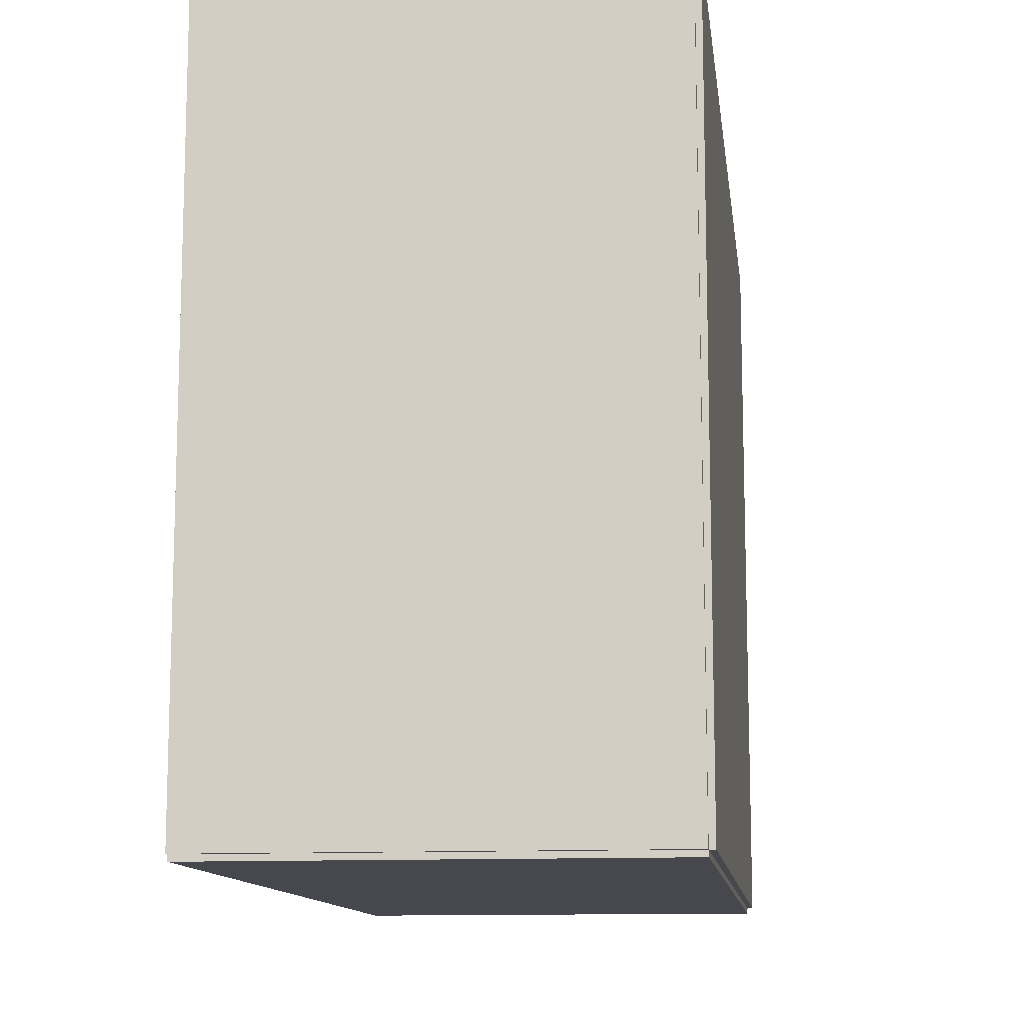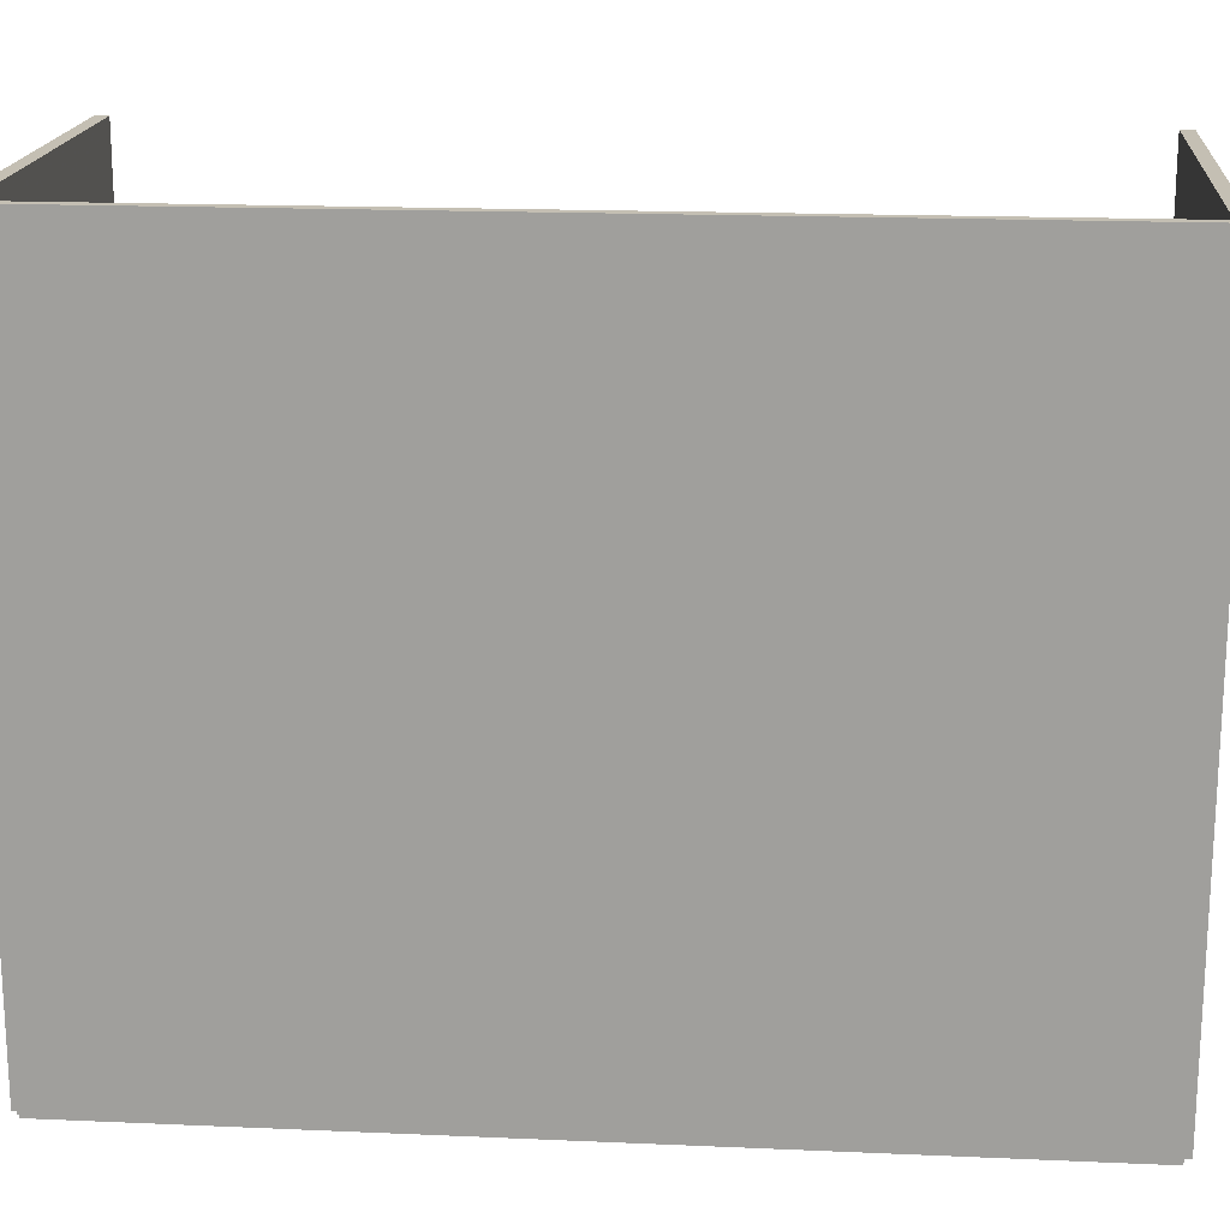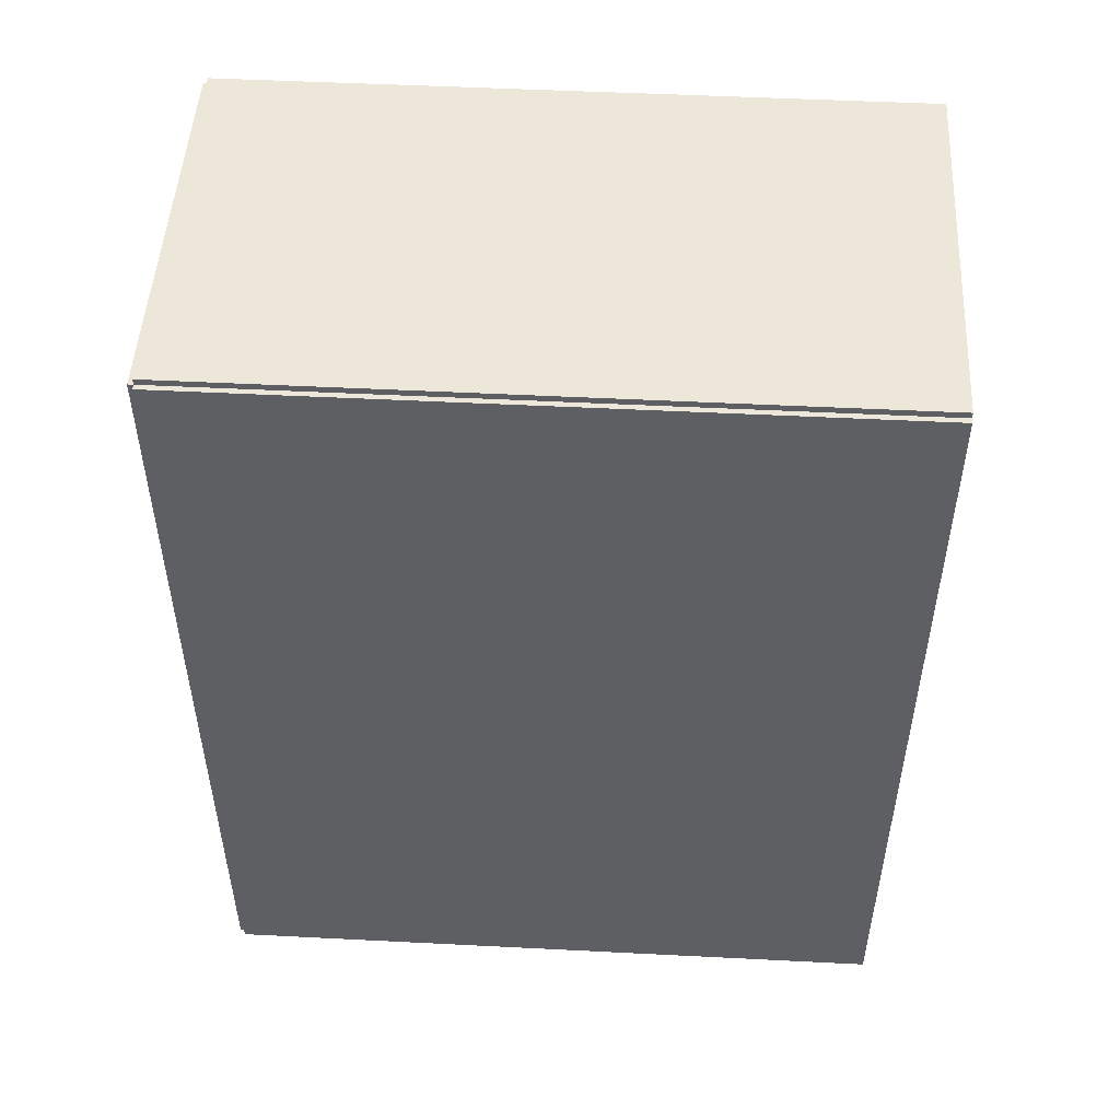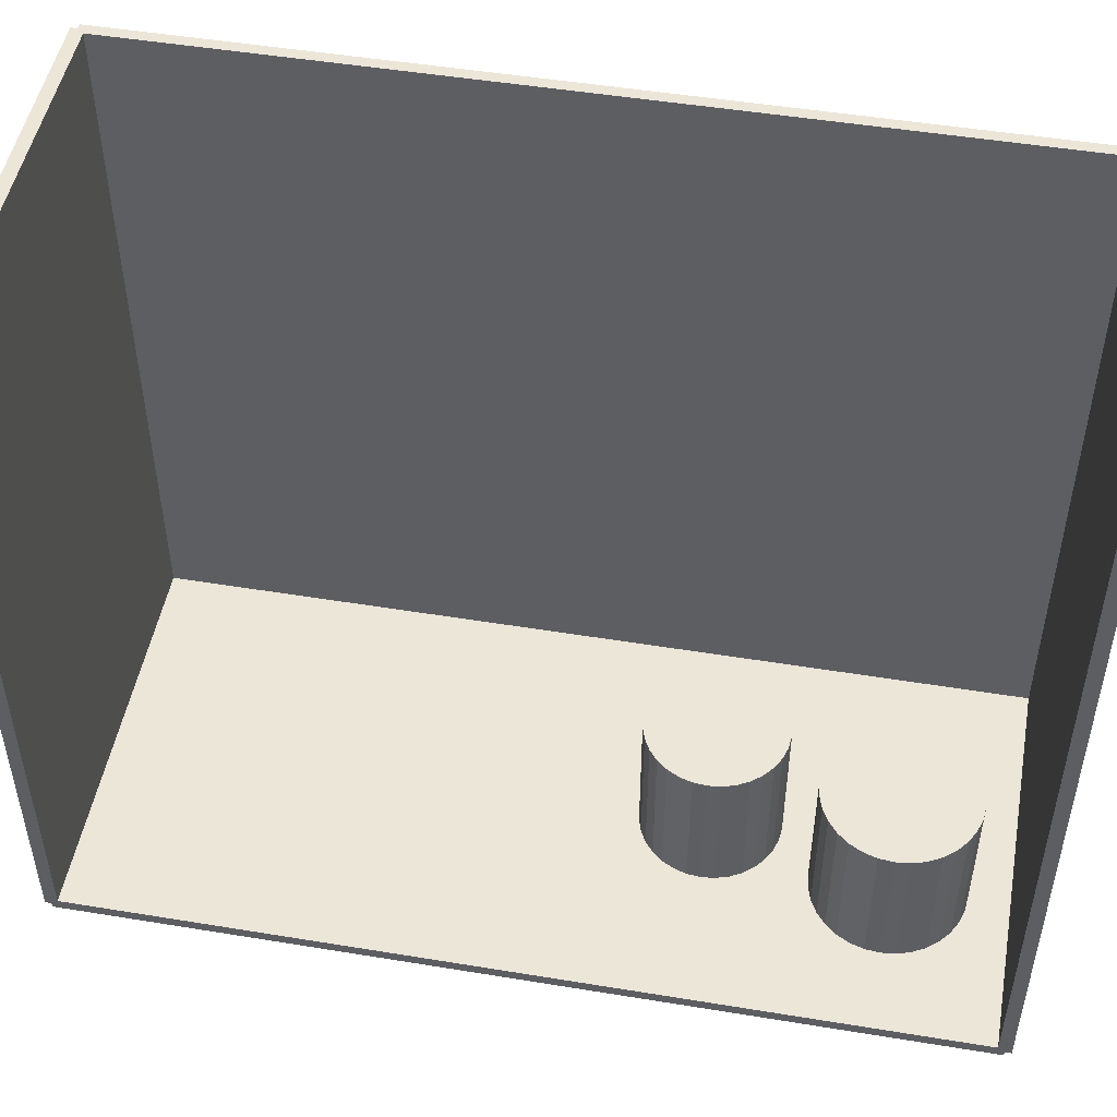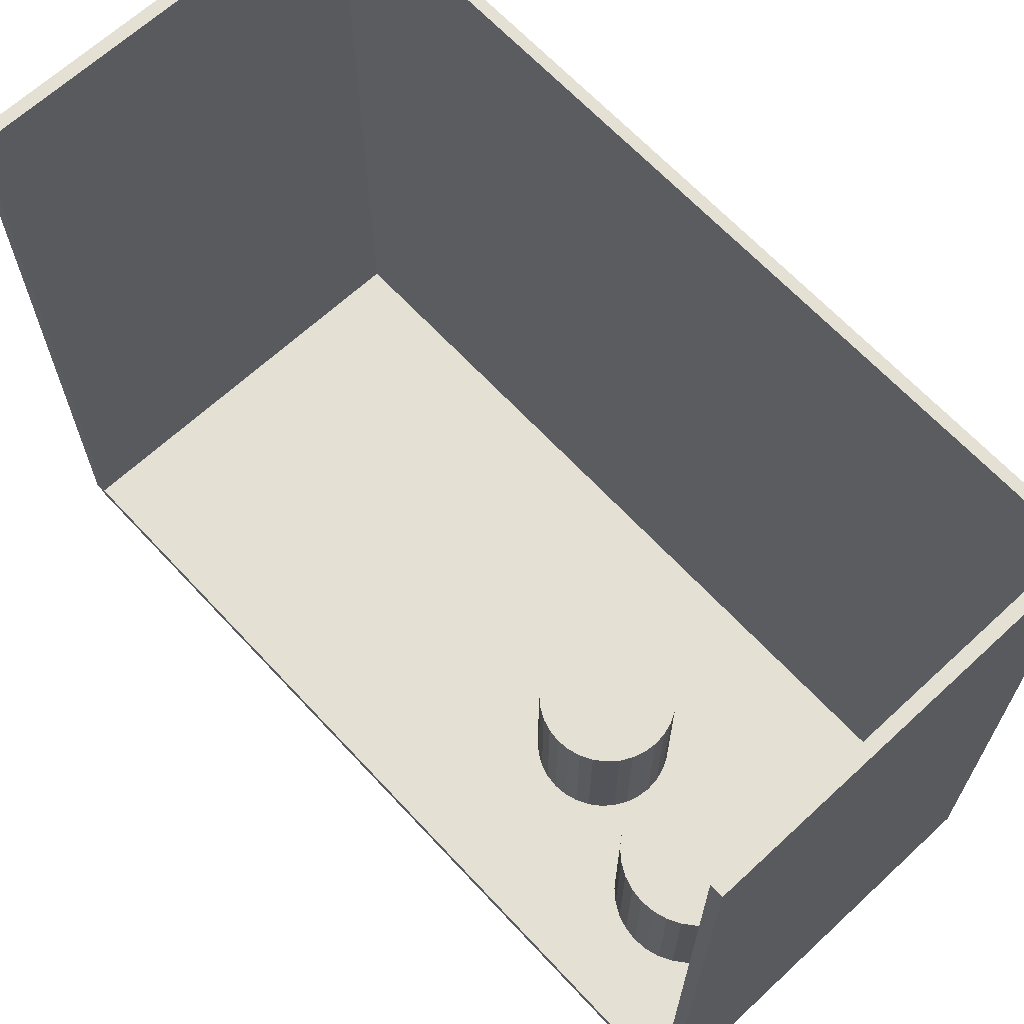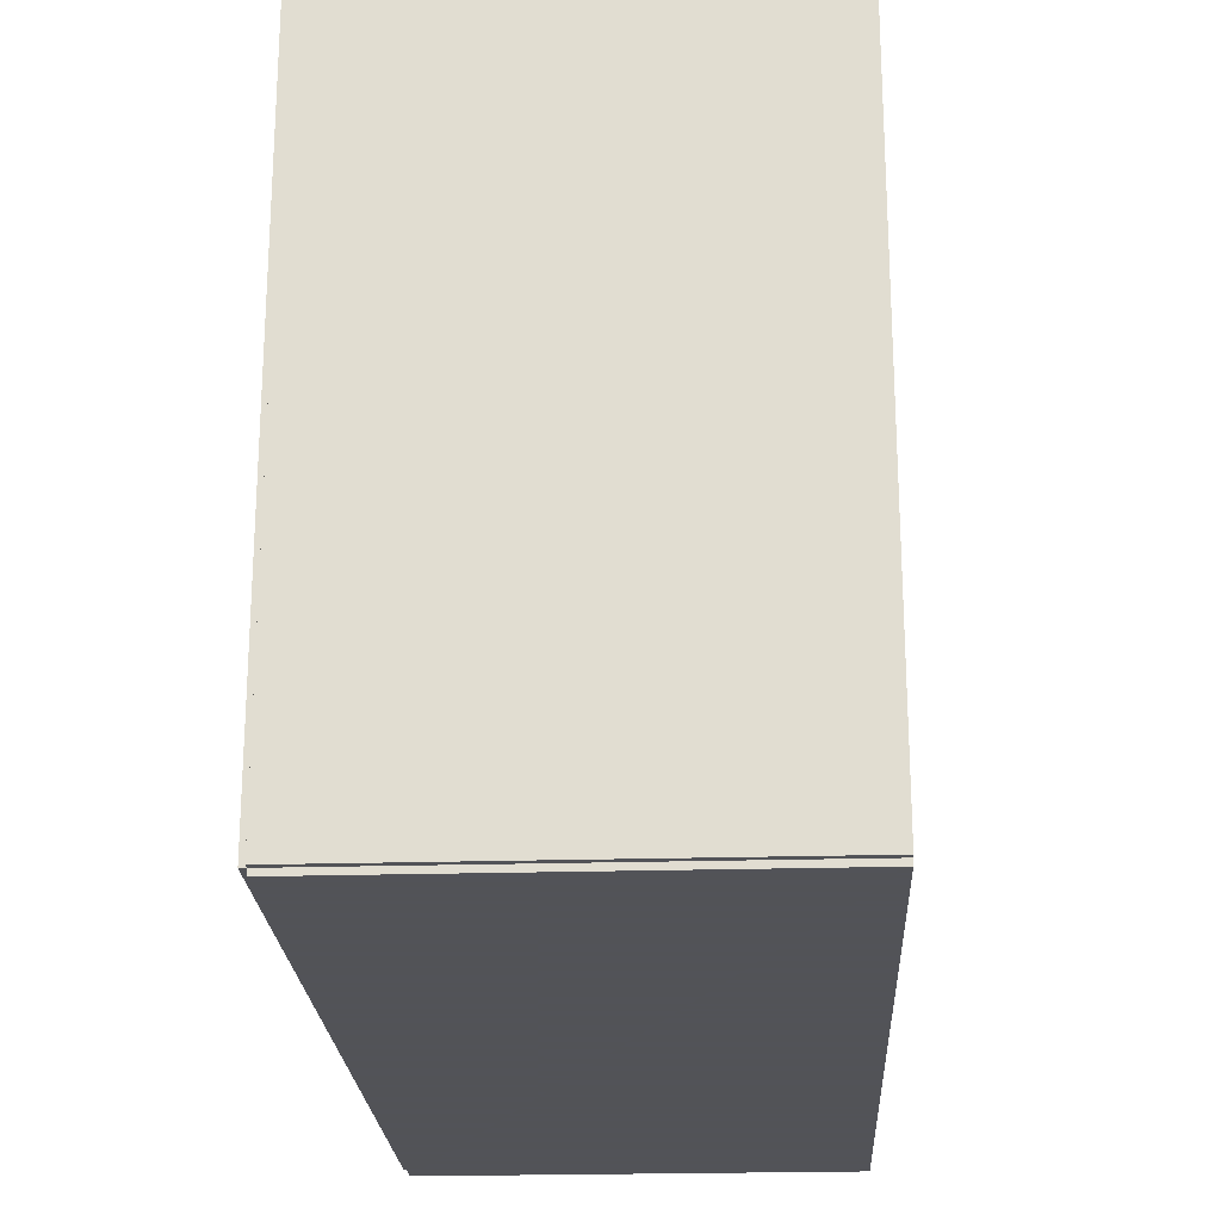
<metadata>
{"format":"obj","ext":"obj","renderer":"f3d","projection":"perspective","resolution":1024,"background":"white","views":[{"elev":-11.8,"azim":-172.9,"up":"+Z"},{"elev":17.9,"azim":-85.1,"up":"+Z"},{"elev":49.8,"azim":-86.8,"up":"+Y"},{"elev":49.3,"azim":100.3,"up":"+Z"},{"elev":65.9,"azim":137.1,"up":"+Z"},{"elev":-22.5,"azim":2.9,"up":"+Z"}]}
</metadata>
<code>
v -0.08107 -0.1768 -0.002206
v -0.08107 -0.1768 0.002206
v -0.08107 0.1768 -0.002206
v -0.08107 0.1768 0.002206
v 0.08107 -0.1768 -0.002206
v 0.08107 -0.1768 0.002206
v 0.08107 0.1768 -0.002206
v 0.08107 0.1768 0.002206
v -0.07887 -0.1768 0
v -0.08328 -0.1768 0
v -0.07887 0.1768 0
v -0.08328 0.1768 0
v -0.07887 -0.1768 0.2812
v -0.08328 -0.1768 0.2812
v -0.07887 0.1768 0.2812
v -0.08328 0.1768 0.2812
v -0.08107 0.1742 0.2812
v -0.08107 0.1794 0.2812
v -0.08107 0.1742 0
v -0.08107 0.1794 0
v 0.08107 0.1742 0.2812
v 0.08107 0.1794 0.2812
v 0.08107 0.1742 0
v 0.08107 0.1794 0
v -0.08107 -0.1742 0
v -0.08107 -0.1794 0
v -0.08107 -0.1742 0.2812
v -0.08107 -0.1794 0.2812
v 0.08107 -0.1742 0
v 0.08107 -0.1794 0
v 0.08107 -0.1742 0.2812
v 0.08107 -0.1794 0.2812
v 0.0206 0.1285 0.004411
v 0.05037 0.1285 0.004411
v 0.05037 0.1285 0.06259
v 0.0206 0.1285 0.06259
v 0.0498 0.1343 0.004411
v 0.0498 0.1343 0.06259
v 0.04811 0.1399 0.004411
v 0.04811 0.1399 0.06259
v 0.04536 0.145 0.004411
v 0.04536 0.145 0.06259
v 0.04165 0.1496 0.004411
v 0.04165 0.1496 0.06259
v 0.03714 0.1533 0.004411
v 0.03714 0.1533 0.06259
v 0.03199 0.156 0.004411
v 0.03199 0.156 0.06259
v 0.02641 0.1577 0.004411
v 0.02641 0.1577 0.06259
v 0.0206 0.1583 0.004411
v 0.0206 0.1583 0.06259
v 0.01479 0.1577 0.004411
v 0.01479 0.1577 0.06259
v 0.009206 0.156 0.004411
v 0.009206 0.156 0.06259
v 0.004059 0.1533 0.004411
v 0.004059 0.1533 0.06259
v -0.0004532 0.1496 0.004411
v -0.0004532 0.1496 0.06259
v -0.004156 0.145 0.004411
v -0.004156 0.145 0.06259
v -0.006907 0.1399 0.004411
v -0.006907 0.1399 0.06259
v -0.008602 0.1343 0.004411
v -0.008602 0.1343 0.06259
v -0.009174 0.1285 0.004411
v -0.009174 0.1285 0.06259
v -0.008602 0.1227 0.004411
v -0.008602 0.1227 0.06259
v -0.006907 0.1171 0.004411
v -0.006907 0.1171 0.06259
v -0.004156 0.112 0.004411
v -0.004156 0.112 0.06259
v -0.0004532 0.1074 0.004411
v -0.0004532 0.1074 0.06259
v 0.004059 0.1037 0.004411
v 0.004059 0.1037 0.06259
v 0.009206 0.101 0.004411
v 0.009206 0.101 0.06259
v 0.01479 0.0993 0.004411
v 0.01479 0.0993 0.06259
v 0.0206 0.09873 0.004411
v 0.0206 0.09873 0.06259
v 0.02641 0.0993 0.004411
v 0.02641 0.0993 0.06259
v 0.03199 0.101 0.004411
v 0.03199 0.101 0.06259
v 0.03714 0.1037 0.004411
v 0.03714 0.1037 0.06259
v 0.04165 0.1074 0.004411
v 0.04165 0.1074 0.06259
v 0.04536 0.112 0.004411
v 0.04536 0.112 0.06259
v 0.04811 0.1171 0.004411
v 0.04811 0.1171 0.06259
v 0.0498 0.1227 0.004411
v 0.0498 0.1227 0.06259
v 0.002097 0.0593 0.004411
v 0.02932 0.0593 0.004411
v 0.02932 0.0593 0.06228
v 0.002097 0.0593 0.06228
v 0.02879 0.06461 0.004411
v 0.02879 0.06461 0.06228
v 0.02724 0.06971 0.004411
v 0.02724 0.06971 0.06228
v 0.02473 0.07442 0.004411
v 0.02473 0.07442 0.06228
v 0.02134 0.07854 0.004411
v 0.02134 0.07854 0.06228
v 0.01722 0.08193 0.004411
v 0.01722 0.08193 0.06228
v 0.01251 0.08445 0.004411
v 0.01251 0.08445 0.06228
v 0.007407 0.08599 0.004411
v 0.007407 0.08599 0.06228
v 0.002097 0.08652 0.004411
v 0.002097 0.08652 0.06228
v -0.003213 0.08599 0.004411
v -0.003213 0.08599 0.06228
v -0.008319 0.08445 0.004411
v -0.008319 0.08445 0.06228
v -0.01302 0.08193 0.004411
v -0.01302 0.08193 0.06228
v -0.01715 0.07854 0.004411
v -0.01715 0.07854 0.06228
v -0.02053 0.07442 0.004411
v -0.02053 0.07442 0.06228
v -0.02305 0.06971 0.004411
v -0.02305 0.06971 0.06228
v -0.0246 0.06461 0.004411
v -0.0246 0.06461 0.06228
v -0.02512 0.0593 0.004411
v -0.02512 0.0593 0.06228
v -0.0246 0.05399 0.004411
v -0.0246 0.05399 0.06228
v -0.02305 0.04888 0.004411
v -0.02305 0.04888 0.06228
v -0.02053 0.04418 0.004411
v -0.02053 0.04418 0.06228
v -0.01715 0.04005 0.004411
v -0.01715 0.04005 0.06228
v -0.01302 0.03667 0.004411
v -0.01302 0.03667 0.06228
v -0.008319 0.03415 0.004411
v -0.008319 0.03415 0.06228
v -0.003213 0.0326 0.004411
v -0.003213 0.0326 0.06228
v 0.002097 0.03208 0.004411
v 0.002097 0.03208 0.06228
v 0.007407 0.0326 0.004411
v 0.007407 0.0326 0.06228
v 0.01251 0.03415 0.004411
v 0.01251 0.03415 0.06228
v 0.01722 0.03667 0.004411
v 0.01722 0.03667 0.06228
v 0.02134 0.04005 0.004411
v 0.02134 0.04005 0.06228
v 0.02473 0.04418 0.004411
v 0.02473 0.04418 0.06228
v 0.02724 0.04888 0.004411
v 0.02724 0.04888 0.06228
v 0.02879 0.05399 0.004411
v 0.02879 0.05399 0.06228
f 2 4 1
f 5 2 1
f 1 4 3
f 3 5 1
f 2 8 4
f 6 2 5
f 6 8 2
f 4 8 3
f 7 5 3
f 3 8 7
f 7 6 5
f 8 6 7
f 10 12 9
f 13 10 9
f 9 12 11
f 11 13 9
f 10 16 12
f 14 10 13
f 14 16 10
f 12 16 11
f 15 13 11
f 11 16 15
f 15 14 13
f 16 14 15
f 18 20 17
f 21 18 17
f 17 20 19
f 19 21 17
f 18 24 20
f 22 18 21
f 22 24 18
f 20 24 19
f 23 21 19
f 19 24 23
f 23 22 21
f 24 22 23
f 26 28 25
f 29 26 25
f 25 28 27
f 27 29 25
f 26 32 28
f 30 26 29
f 30 32 26
f 28 32 27
f 31 29 27
f 27 32 31
f 31 30 29
f 32 30 31
f 34 33 37
f 34 37 35
f 35 37 38
f 35 38 36
f 37 33 39
f 37 39 38
f 38 39 40
f 38 40 36
f 39 33 41
f 39 41 40
f 40 41 42
f 40 42 36
f 41 33 43
f 41 43 42
f 42 43 44
f 42 44 36
f 43 33 45
f 43 45 44
f 44 45 46
f 44 46 36
f 45 33 47
f 45 47 46
f 46 47 48
f 46 48 36
f 47 33 49
f 47 49 48
f 48 49 50
f 48 50 36
f 49 33 51
f 49 51 50
f 50 51 52
f 50 52 36
f 51 33 53
f 51 53 52
f 52 53 54
f 52 54 36
f 53 33 55
f 53 55 54
f 54 55 56
f 54 56 36
f 55 33 57
f 55 57 56
f 56 57 58
f 56 58 36
f 57 33 59
f 57 59 58
f 58 59 60
f 58 60 36
f 59 33 61
f 59 61 60
f 60 61 62
f 60 62 36
f 61 33 63
f 61 63 62
f 62 63 64
f 62 64 36
f 63 33 65
f 63 65 64
f 64 65 66
f 64 66 36
f 65 33 67
f 65 67 66
f 66 67 68
f 66 68 36
f 67 33 69
f 67 69 68
f 68 69 70
f 68 70 36
f 69 33 71
f 69 71 70
f 70 71 72
f 70 72 36
f 71 33 73
f 71 73 72
f 72 73 74
f 72 74 36
f 73 33 75
f 73 75 74
f 74 75 76
f 74 76 36
f 75 33 77
f 75 77 76
f 76 77 78
f 76 78 36
f 77 33 79
f 77 79 78
f 78 79 80
f 78 80 36
f 79 33 81
f 79 81 80
f 80 81 82
f 80 82 36
f 81 33 83
f 81 83 82
f 82 83 84
f 82 84 36
f 83 33 85
f 83 85 84
f 84 85 86
f 84 86 36
f 85 33 87
f 85 87 86
f 86 87 88
f 86 88 36
f 87 33 89
f 87 89 88
f 88 89 90
f 88 90 36
f 89 33 91
f 89 91 90
f 90 91 92
f 90 92 36
f 91 33 93
f 91 93 92
f 92 93 94
f 92 94 36
f 93 33 95
f 93 95 94
f 94 95 96
f 94 96 36
f 95 33 97
f 95 97 96
f 96 97 98
f 96 98 36
f 97 33 34
f 97 34 98
f 98 34 35
f 98 35 36
f 100 99 103
f 100 103 101
f 101 103 104
f 101 104 102
f 103 99 105
f 103 105 104
f 104 105 106
f 104 106 102
f 105 99 107
f 105 107 106
f 106 107 108
f 106 108 102
f 107 99 109
f 107 109 108
f 108 109 110
f 108 110 102
f 109 99 111
f 109 111 110
f 110 111 112
f 110 112 102
f 111 99 113
f 111 113 112
f 112 113 114
f 112 114 102
f 113 99 115
f 113 115 114
f 114 115 116
f 114 116 102
f 115 99 117
f 115 117 116
f 116 117 118
f 116 118 102
f 117 99 119
f 117 119 118
f 118 119 120
f 118 120 102
f 119 99 121
f 119 121 120
f 120 121 122
f 120 122 102
f 121 99 123
f 121 123 122
f 122 123 124
f 122 124 102
f 123 99 125
f 123 125 124
f 124 125 126
f 124 126 102
f 125 99 127
f 125 127 126
f 126 127 128
f 126 128 102
f 127 99 129
f 127 129 128
f 128 129 130
f 128 130 102
f 129 99 131
f 129 131 130
f 130 131 132
f 130 132 102
f 131 99 133
f 131 133 132
f 132 133 134
f 132 134 102
f 133 99 135
f 133 135 134
f 134 135 136
f 134 136 102
f 135 99 137
f 135 137 136
f 136 137 138
f 136 138 102
f 137 99 139
f 137 139 138
f 138 139 140
f 138 140 102
f 139 99 141
f 139 141 140
f 140 141 142
f 140 142 102
f 141 99 143
f 141 143 142
f 142 143 144
f 142 144 102
f 143 99 145
f 143 145 144
f 144 145 146
f 144 146 102
f 145 99 147
f 145 147 146
f 146 147 148
f 146 148 102
f 147 99 149
f 147 149 148
f 148 149 150
f 148 150 102
f 149 99 151
f 149 151 150
f 150 151 152
f 150 152 102
f 151 99 153
f 151 153 152
f 152 153 154
f 152 154 102
f 153 99 155
f 153 155 154
f 154 155 156
f 154 156 102
f 155 99 157
f 155 157 156
f 156 157 158
f 156 158 102
f 157 99 159
f 157 159 158
f 158 159 160
f 158 160 102
f 159 99 161
f 159 161 160
f 160 161 162
f 160 162 102
f 161 99 163
f 161 163 162
f 162 163 164
f 162 164 102
f 163 99 100
f 163 100 164
f 164 100 101
f 164 101 102

</code>
